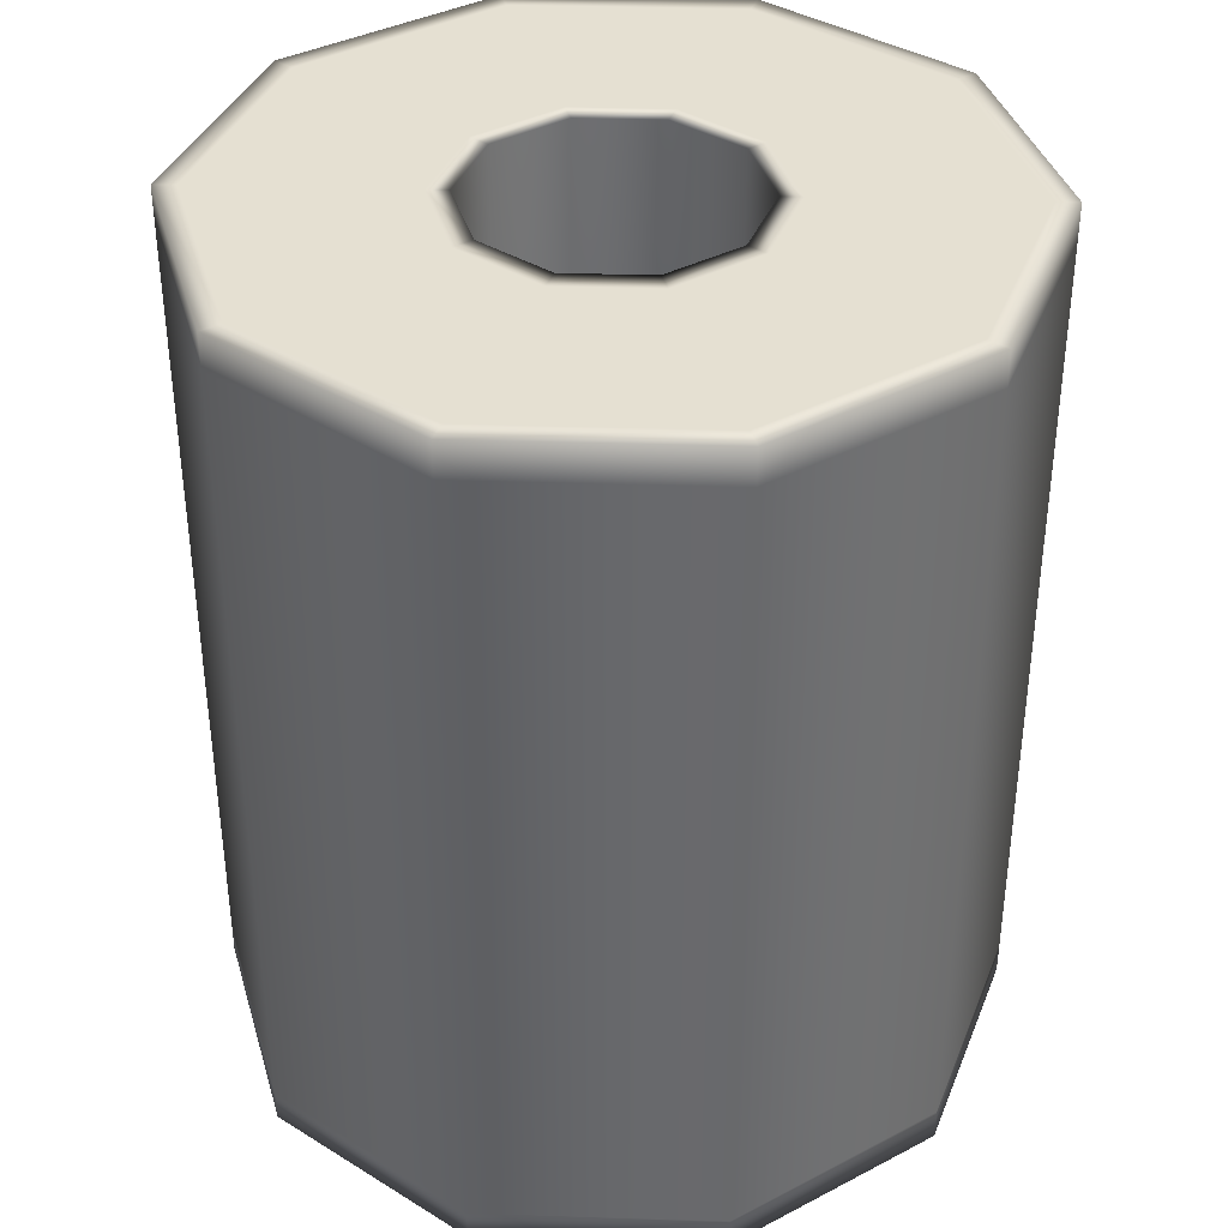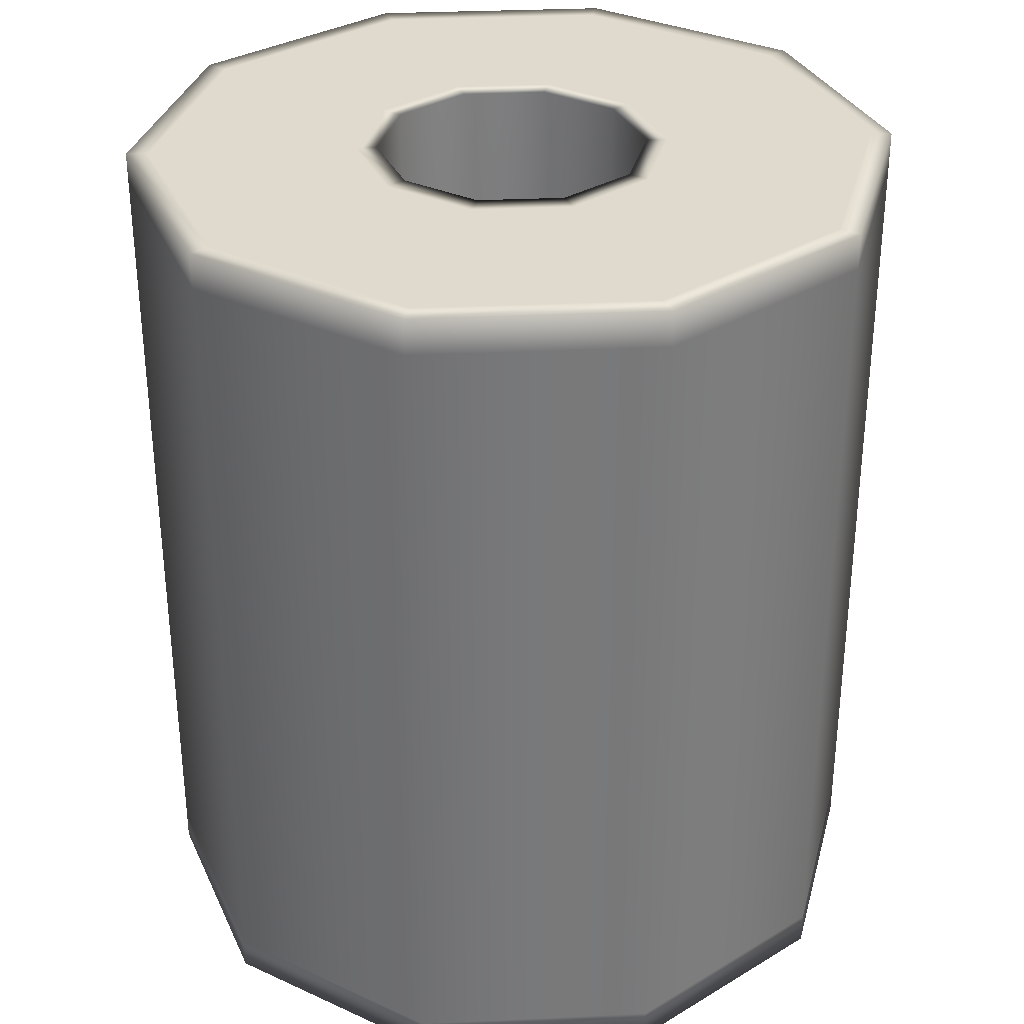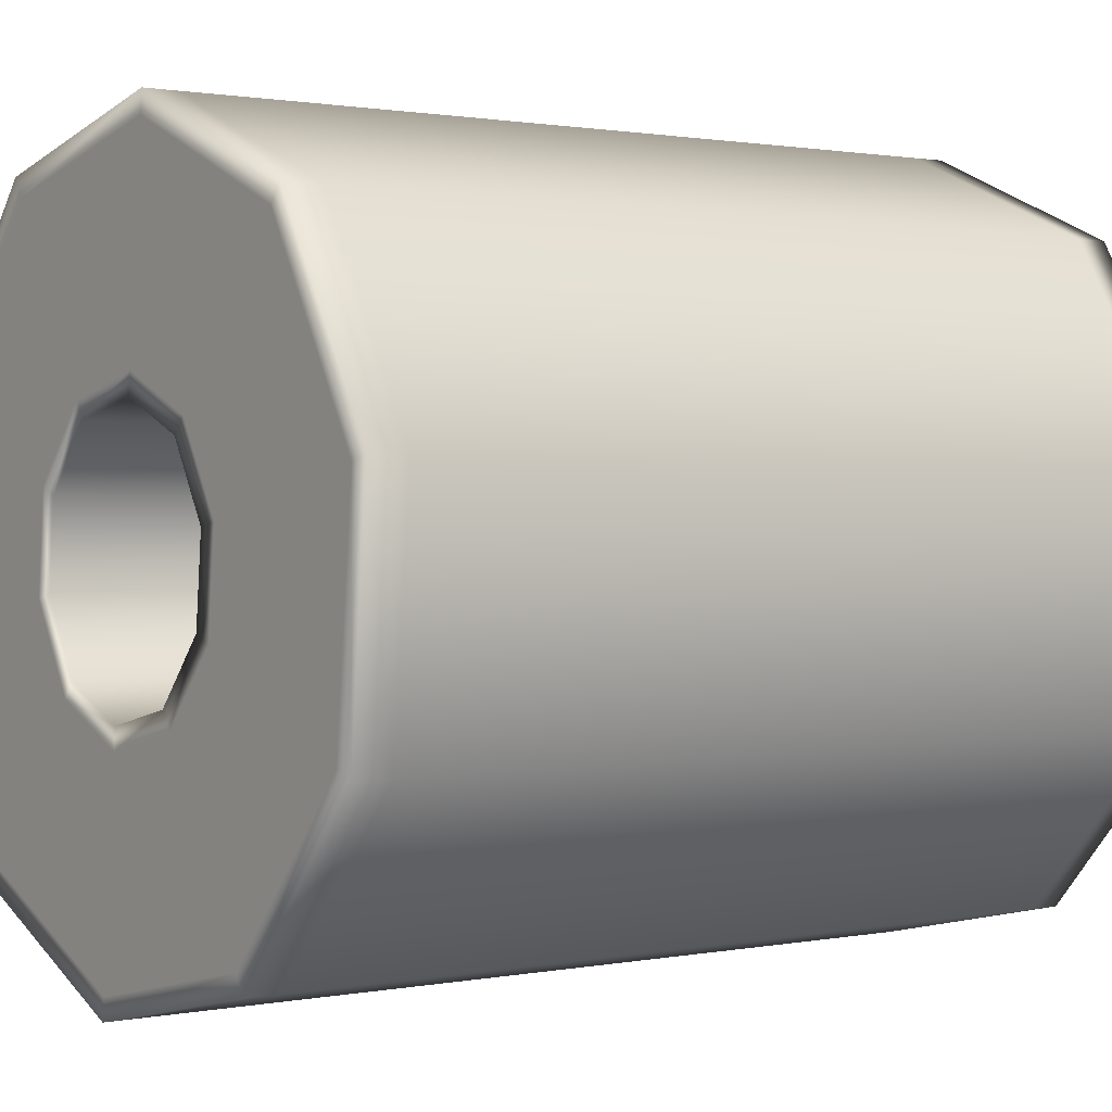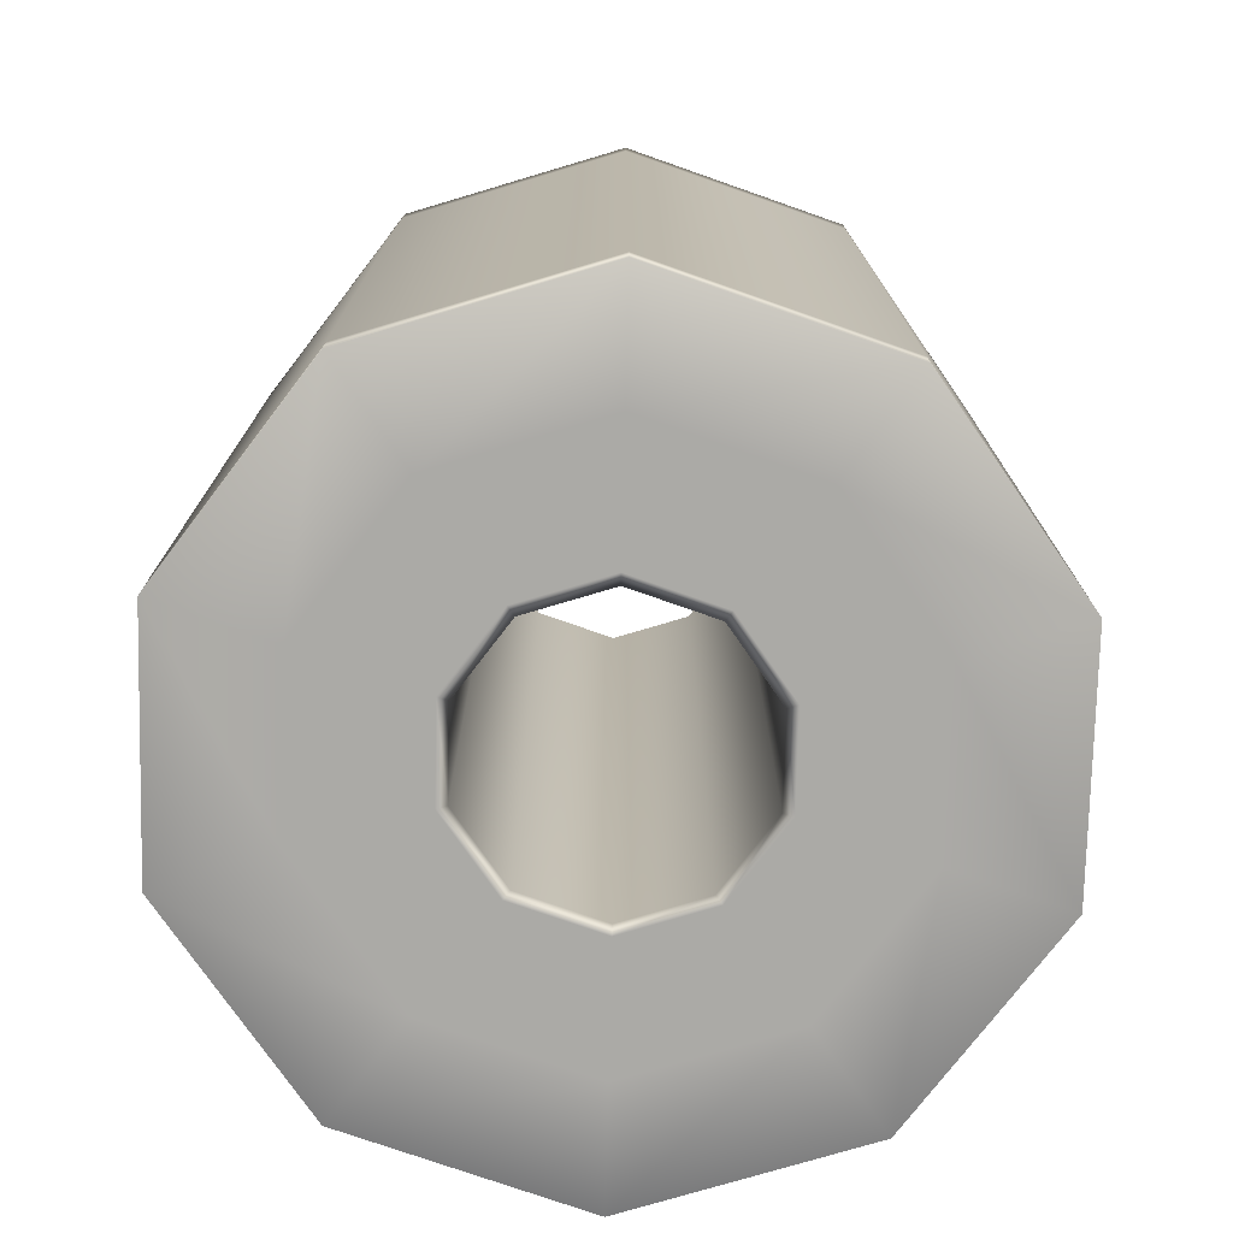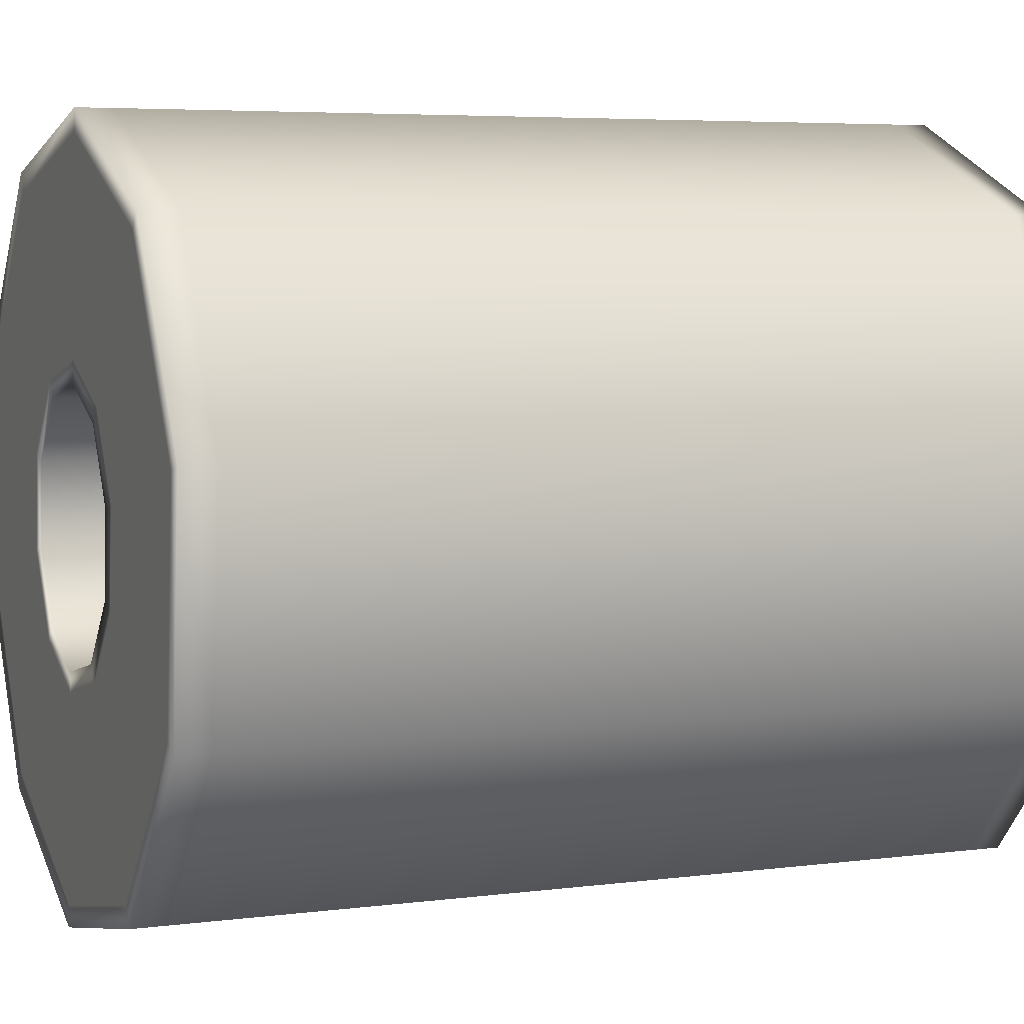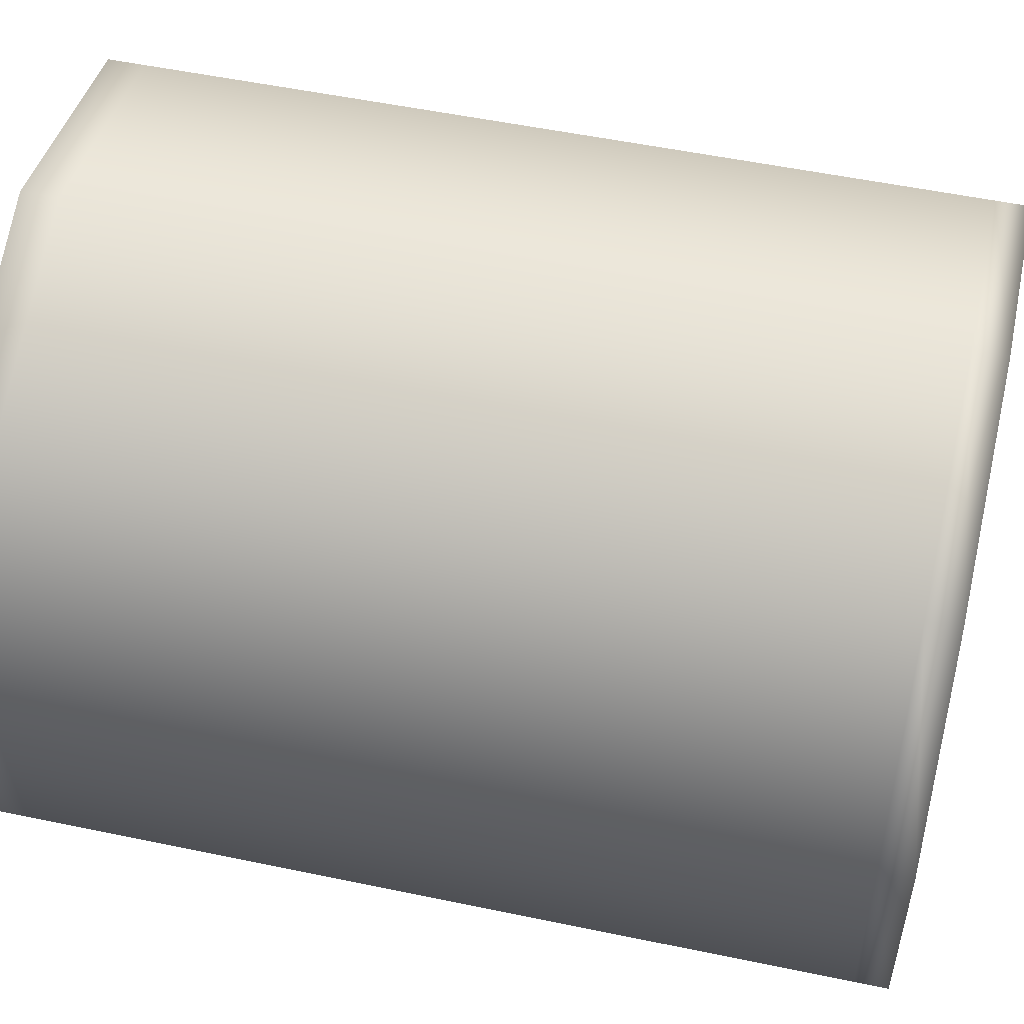
<metadata>
{"format":"obj","ext":"obj","renderer":"f3d","projection":"perspective","resolution":1024,"background":"white","views":[{"elev":37.6,"azim":122.8,"up":"+Z"},{"elev":32.6,"azim":-135.1,"up":"+Z"},{"elev":1.1,"azim":54.1,"up":"+Y"},{"elev":-75.7,"azim":137.2,"up":"+Z"},{"elev":5.3,"azim":67.9,"up":"+Y"},{"elev":52.1,"azim":102.8,"up":"+Y"}]}
</metadata>
<code>
o Toiletpaper
v 0.004903 0.05179 -0.06161
v -0.02646 0.04479 -0.06161
v -0.04772 0.02068 -0.06161
v -0.05075 -0.01133 -0.06161
v -0.0344 -0.03901 -0.06161
v -0.004904 -0.05179 -0.06161
v 0.02646 -0.04479 -0.06161
v 0.04772 -0.02068 -0.06161
v 0.05075 0.01133 -0.06161
v 0.0344 0.03901 -0.06161
v -0.02646 0.04479 0.05691
v -0.04772 0.02068 0.05691
v -0.05075 -0.01133 0.05691
v -0.0344 -0.03901 0.05691
v -0.004904 -0.05179 0.05691
v 0.02646 -0.04479 0.05691
v 0.04772 -0.02068 0.05691
v 0.05075 0.01133 0.05691
v 0.0344 0.03901 0.05691
v 0.004903 0.05179 0.05691
v 0.01212 0.01376 -0.06161
v 0.01212 0.01376 0.05691
v 0.001725 0.01826 0.05691
v 0.001725 0.01826 -0.06161
v 0.01789 0.003994 -0.06161
v 0.01789 0.003994 0.05691
v 0.01682 -0.007296 -0.06161
v 0.01682 -0.007296 0.05691
v 0.009329 -0.0158 -0.06161
v 0.009329 -0.0158 0.05691
v -0.001725 -0.01826 -0.06161
v -0.001725 -0.01826 0.05691
v -0.01212 -0.01376 -0.06161
v -0.01212 -0.01376 0.05691
v -0.01789 -0.003995 -0.06161
v -0.01789 -0.003995 0.05691
v -0.01682 0.007296 -0.06161
v -0.01682 0.007296 0.05691
v -0.009329 0.0158 -0.06161
v -0.009329 0.0158 0.05691
v 0.004903 0.05179 -0.0572
v -0.02646 0.04479 -0.0572
v -0.04772 0.02068 -0.0572
v -0.05075 -0.01133 -0.0572
v -0.0344 -0.03901 -0.0572
v -0.004904 -0.05179 -0.0572
v 0.02646 -0.04479 -0.0572
v 0.04772 -0.02068 -0.0572
v 0.05075 0.01133 -0.0572
v 0.0344 0.03901 -0.0572
v -0.02646 0.04479 0.05202
v -0.04772 0.02068 0.05202
v -0.05075 -0.01133 0.05202
v -0.0344 -0.03901 0.05202
v -0.004904 -0.05179 0.05202
v 0.02646 -0.04479 0.05202
v 0.04772 -0.02068 0.05202
v 0.05075 0.01133 0.05202
v 0.0344 0.03901 0.05202
v 0.004903 0.05179 0.05202
v -0.001862 -0.0197 -0.06161
v 0.01006 -0.01704 -0.06161
v -0.01308 -0.01484 -0.06161
v -0.0193 -0.004309 -0.06161
v -0.01815 0.007868 -0.06161
v 0.01308 0.01484 -0.06161
v 0.001861 0.0197 -0.06161
v -0.01006 0.01704 -0.06161
v 0.0193 0.004308 -0.06161
v 0.01815 -0.007869 -0.06161
v 0.0185 -0.0313 -0.06161
v 0.003427 0.0362 -0.06161
v -0.003428 -0.0362 -0.06161
v -0.02404 -0.02727 -0.06161
v -0.03547 -0.00792 -0.06161
v -0.03336 0.01445 -0.06161
v 0.02404 0.02727 -0.06161
v -0.0185 0.0313 -0.06161
v 0.03547 0.007919 -0.06161
v 0.03336 -0.01445 -0.06161
v -0.04788 -0.01069 0.05691
v -0.04502 0.01951 0.05691
v 0.004625 0.04886 0.05691
v 0.03245 0.0368 0.05691
v -0.02497 0.04225 0.05691
v 0.04788 0.01069 0.05691
v 0.04502 -0.01951 0.05691
v 0.02496 -0.04225 0.05691
v -0.004626 -0.04886 0.05691
v -0.03245 -0.0368 0.05691
v -0.02071 -0.004624 0.05691
v 0.001998 0.02114 0.05691
v -0.01947 0.008444 0.05691
v 0.01403 0.01593 0.05691
v -0.0108 0.01828 0.05691
v 0.02071 0.004624 0.05691
v 0.01947 -0.008444 0.05691
v 0.0108 -0.01828 0.05691
v -0.001998 -0.02114 0.05691
v -0.01404 -0.01593 0.05691
f 59 60 20 19
f 58 59 19 18
f 57 58 18 17
f 56 57 17 16
f 55 56 16 15
f 54 55 15 14
f 53 54 14 13
f 52 53 13 12
f 51 52 12 11
f 60 51 11 20
f 21 22 23 24
f 25 26 22 21
f 27 28 26 25
f 29 30 28 27
f 31 32 30 29
f 33 34 32 31
f 35 36 34 33
f 37 38 36 35
f 39 40 38 37
f 24 23 40 39
f 93 91 36 38
f 62 61 31 29
f 94 92 23 22
f 95 93 38 40
f 61 63 33 31
f 96 94 22 26
f 92 95 40 23
f 63 64 35 33
f 97 96 26 28
f 64 65 37 35
f 98 97 28 30
f 67 66 21 24
f 65 68 39 37
f 99 98 30 32
f 66 69 25 21
f 68 67 24 39
f 100 99 32 34
f 69 70 27 25
f 91 100 34 36
f 70 62 29 27
f 1 2 42 41
f 2 3 43 42
f 3 4 44 43
f 4 5 45 44
f 5 6 46 45
f 6 7 47 46
f 7 8 48 47
f 8 9 49 48
f 9 10 50 49
f 10 1 41 50
f 41 42 51 60
f 42 43 52 51
f 43 44 53 52
f 44 45 54 53
f 45 46 55 54
f 46 47 56 55
f 47 48 57 56
f 48 49 58 57
f 49 50 59 58
f 50 41 60 59
f 80 71 62 70
f 79 80 70 69
f 78 72 67 68
f 77 79 69 66
f 76 78 68 65
f 72 77 66 67
f 75 76 65 64
f 74 75 64 63
f 73 74 63 61
f 71 73 61 62
f 7 6 73 71
f 6 5 74 73
f 5 4 75 74
f 4 3 76 75
f 1 10 77 72
f 3 2 78 76
f 10 9 79 77
f 2 1 72 78
f 9 8 80 79
f 8 7 71 80
f 13 14 90 81
f 14 15 89 90
f 15 16 88 89
f 16 17 87 88
f 17 18 86 87
f 20 11 85 83
f 18 19 84 86
f 11 12 82 85
f 19 20 83 84
f 12 13 81 82
f 81 90 100 91
f 90 89 99 100
f 89 88 98 99
f 88 87 97 98
f 87 86 96 97
f 83 85 95 92
f 86 84 94 96
f 85 82 93 95
f 84 83 92 94
f 82 81 91 93

</code>
